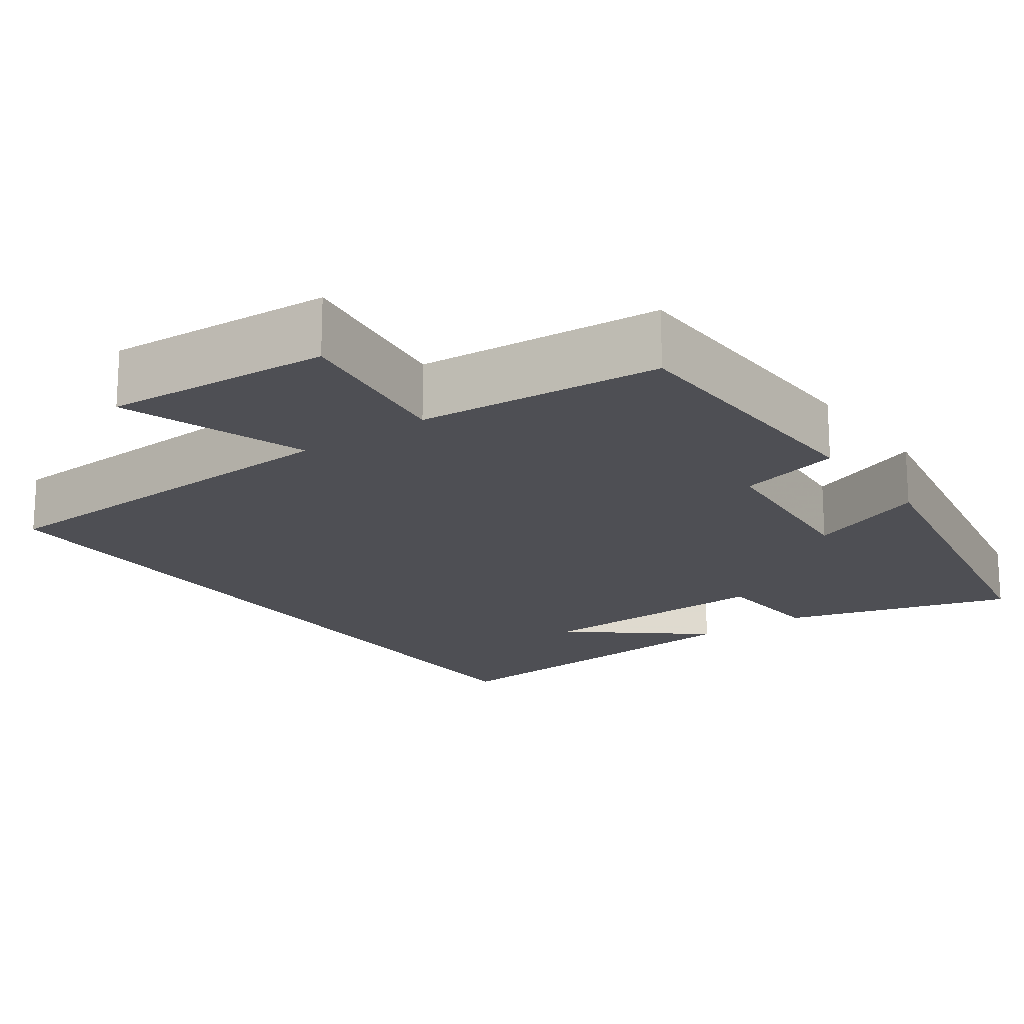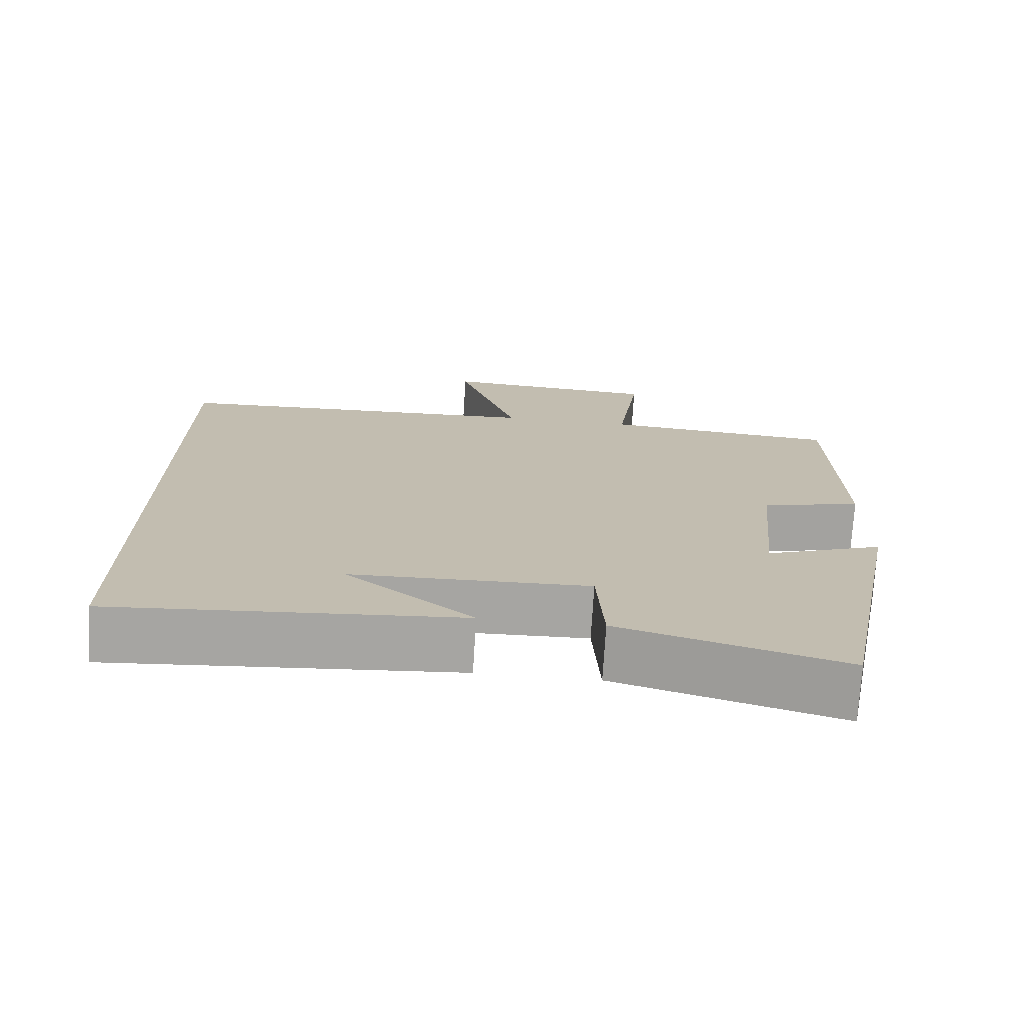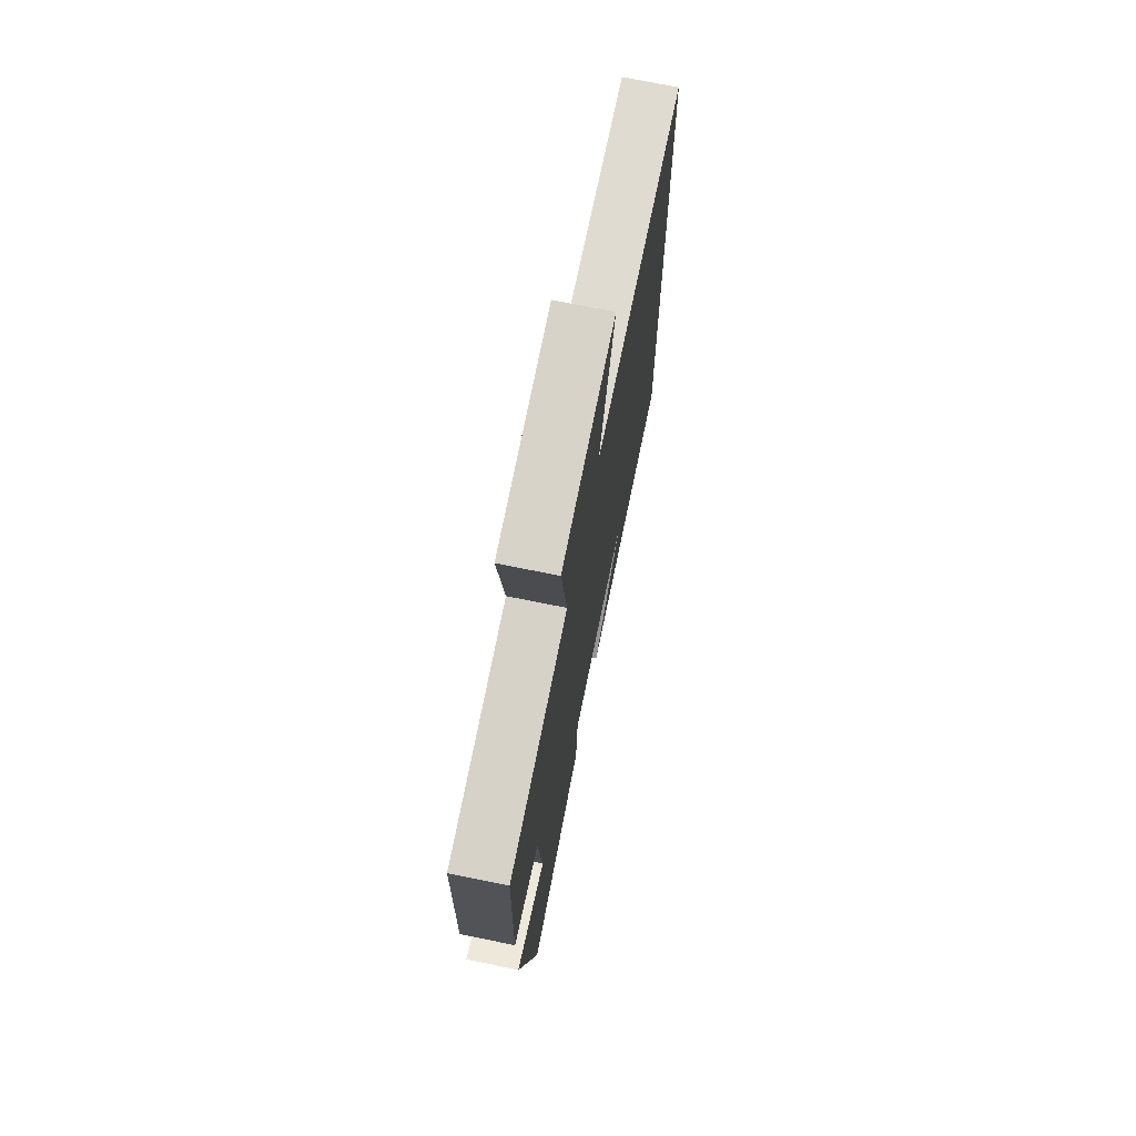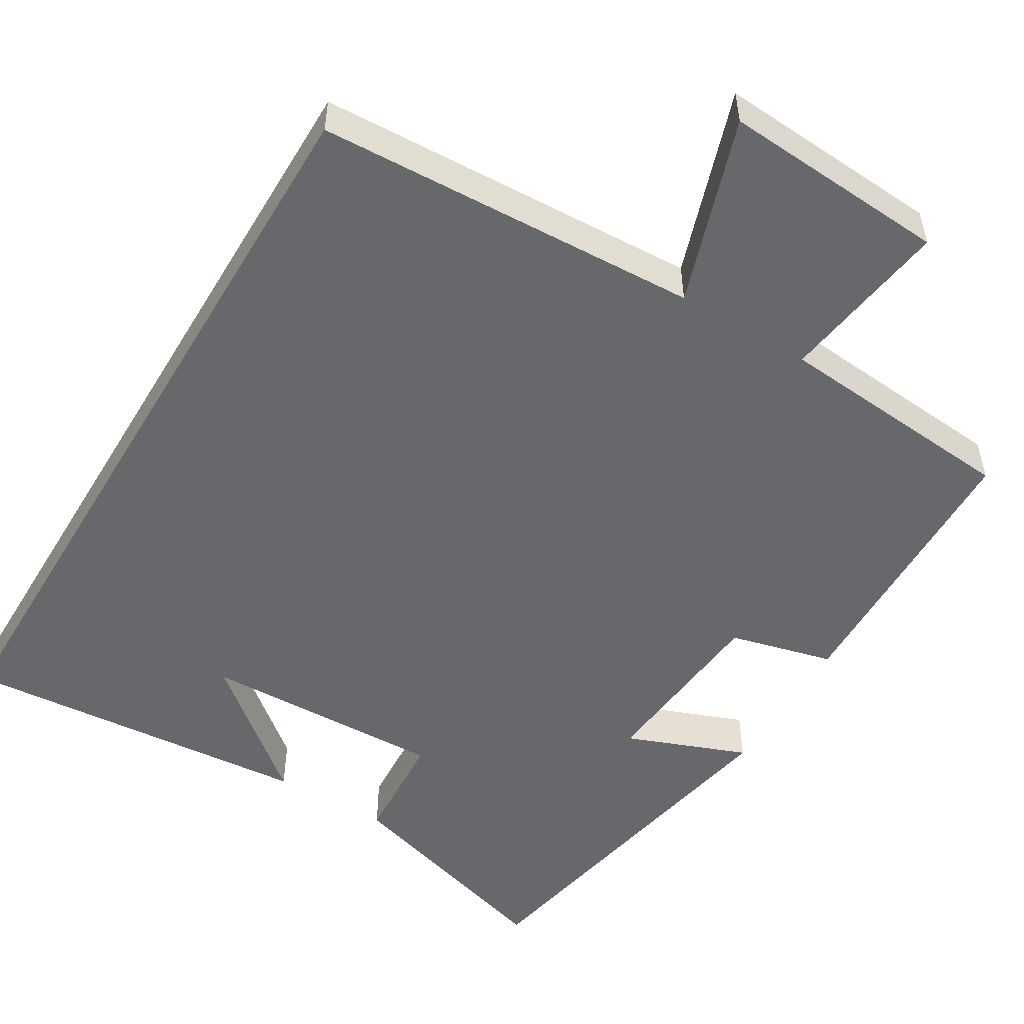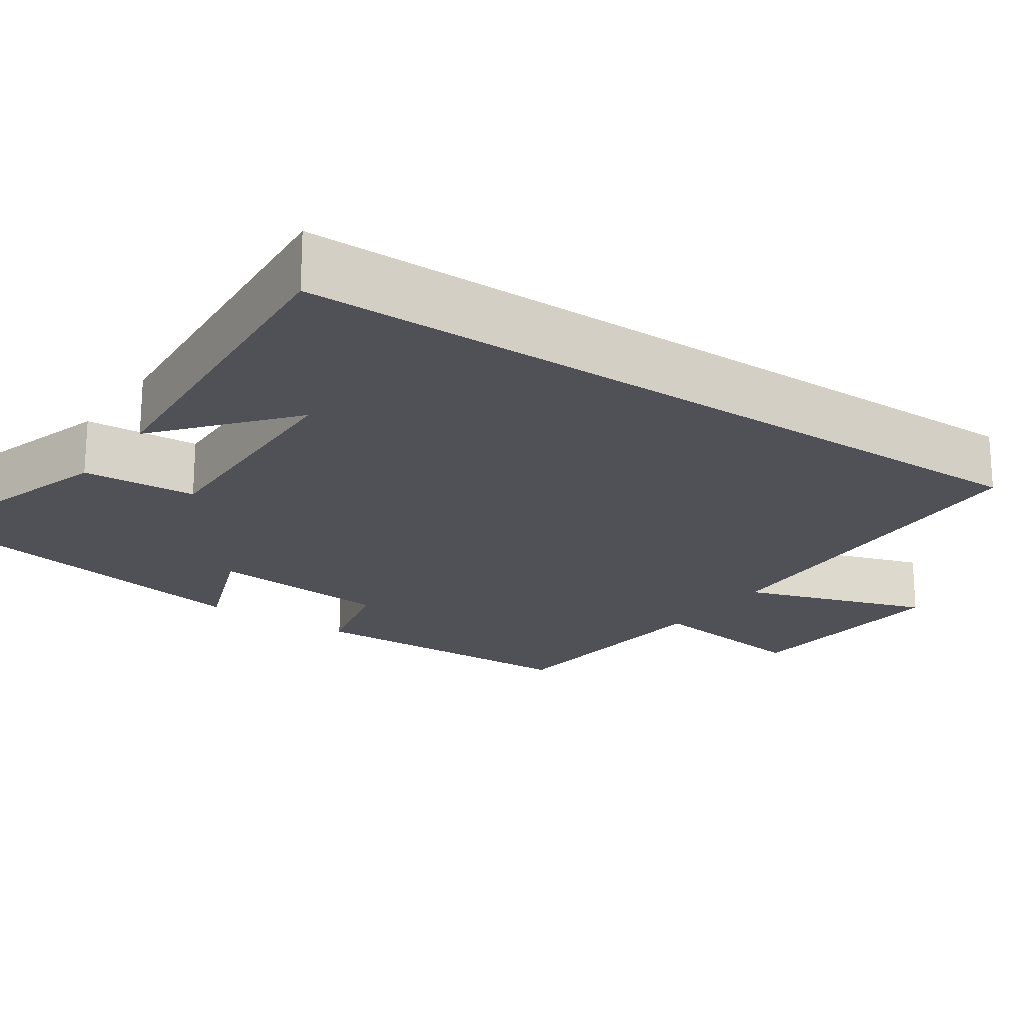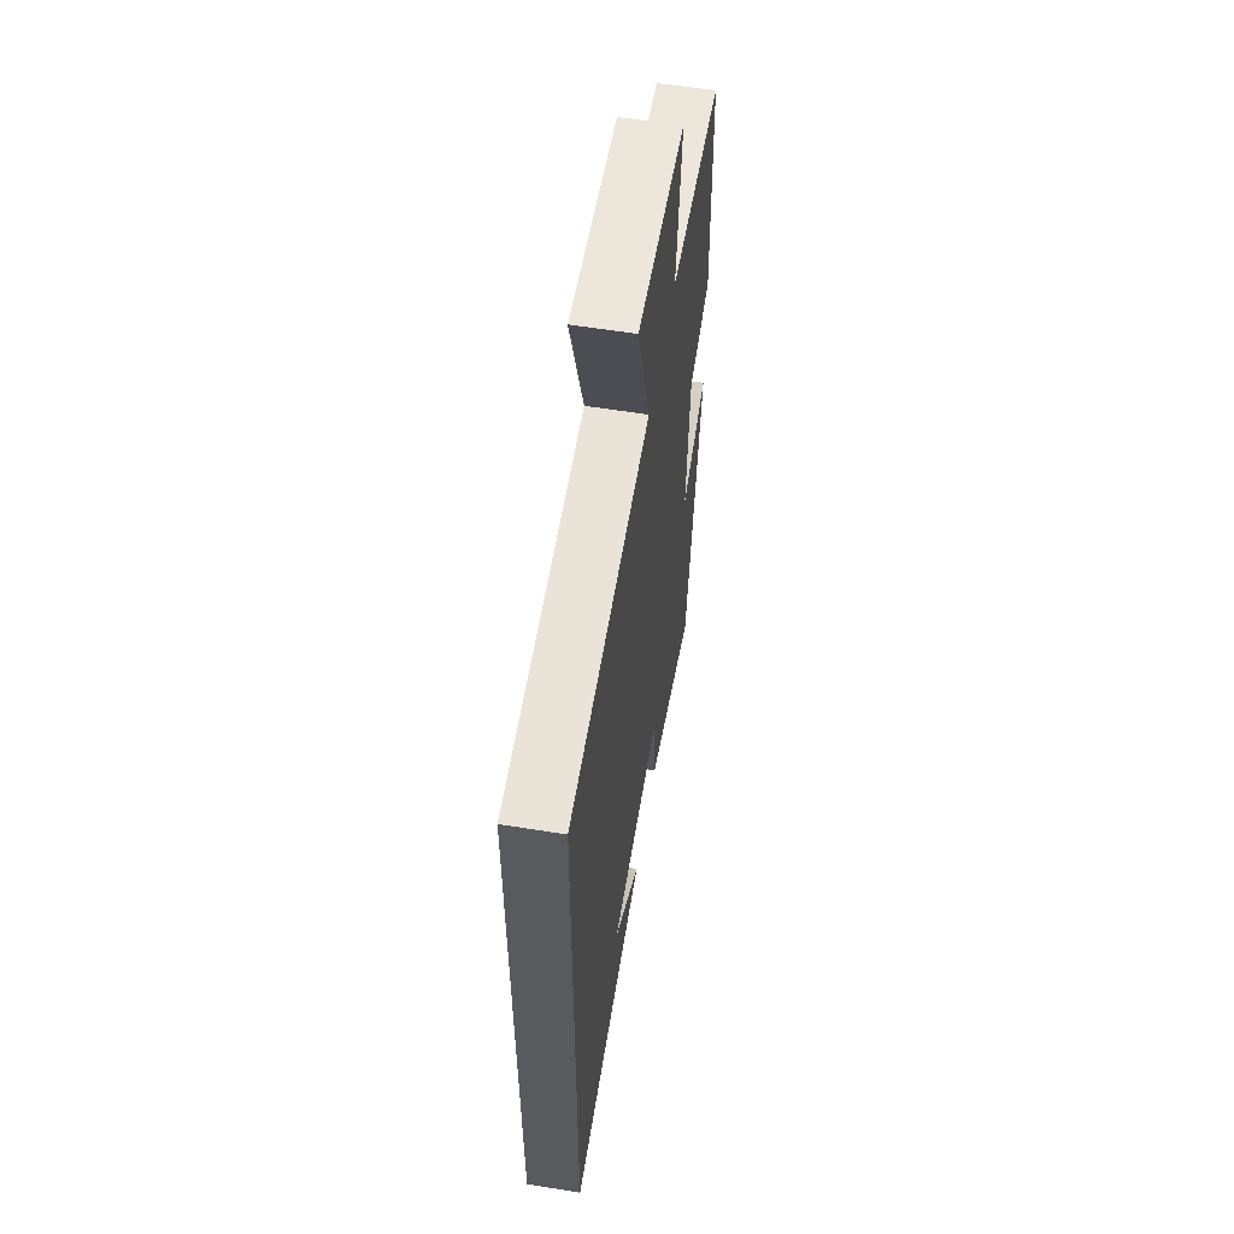
<metadata>
{"format":"obj","ext":"obj","renderer":"f3d","projection":"perspective","resolution":1024,"background":"white","views":[{"elev":-18.4,"azim":35.9,"up":"+Y"},{"elev":-73.6,"azim":-3.5,"up":"+Z"},{"elev":72.5,"azim":101.5,"up":"+Z"},{"elev":-52.3,"azim":-30.9,"up":"+Y"},{"elev":-20.4,"azim":-124.6,"up":"+Y"},{"elev":58.2,"azim":-80.5,"up":"+Z"}]}
</metadata>
<code>
v 0.492 0.07 0.473
v 0.5 0.07 0.103
v 0.366 0.07 0.069
v 0.344 0.07 -0.167
v 0.5 0.07 -0.107
v 0.406 0.07 -0.588
v 0.111 0.07 -0.5
v 0.102 0.07 -0.352
v -0.212 0.07 -0.362
v -0.045 0.07 -0.5
v -0.5 0.07 -0.538
v -0.5 0.07 0.478
v -0.003 0.07 0.5
v -0.083 0.07 0.741
v 0.209 0.07 0.721
v 0.177 0.07 0.5
v 0.492 0 0.473
v 0.5 0 0.103
v 0.366 0 0.069
v 0.344 0 -0.167
v 0.5 0 -0.107
v 0.406 0 -0.588
v 0.111 0 -0.5
v 0.102 0 -0.352
v -0.212 0 -0.362
v -0.045 0 -0.5
v -0.5 0 -0.538
v -0.5 0 0.478
v -0.003 0 0.5
v -0.083 0 0.741
v 0.209 0 0.721
v 0.177 0 0.5
f 13 14 15 16
f 9 10 11
f 9 11 12 13
f 5 6 7 8
f 4 5 8
f 3 4 8 9
f 16 1 2 3
f 3 9 13 16
f 32 31 30 29
f 27 26 25
f 29 28 27 25
f 24 23 22 21
f 24 21 20
f 25 24 20 19
f 19 18 17 32
f 32 29 25 19
f 1 17 18 2
f 2 18 19 3
f 3 19 20 4
f 4 20 21 5
f 5 21 22 6
f 6 22 23 7
f 7 23 24 8
f 8 24 25 9
f 9 25 26 10
f 10 26 27 11
f 11 27 28 12
f 12 28 29 13
f 13 29 30 14
f 14 30 31 15
f 15 31 32 16
f 16 32 17 1

</code>
